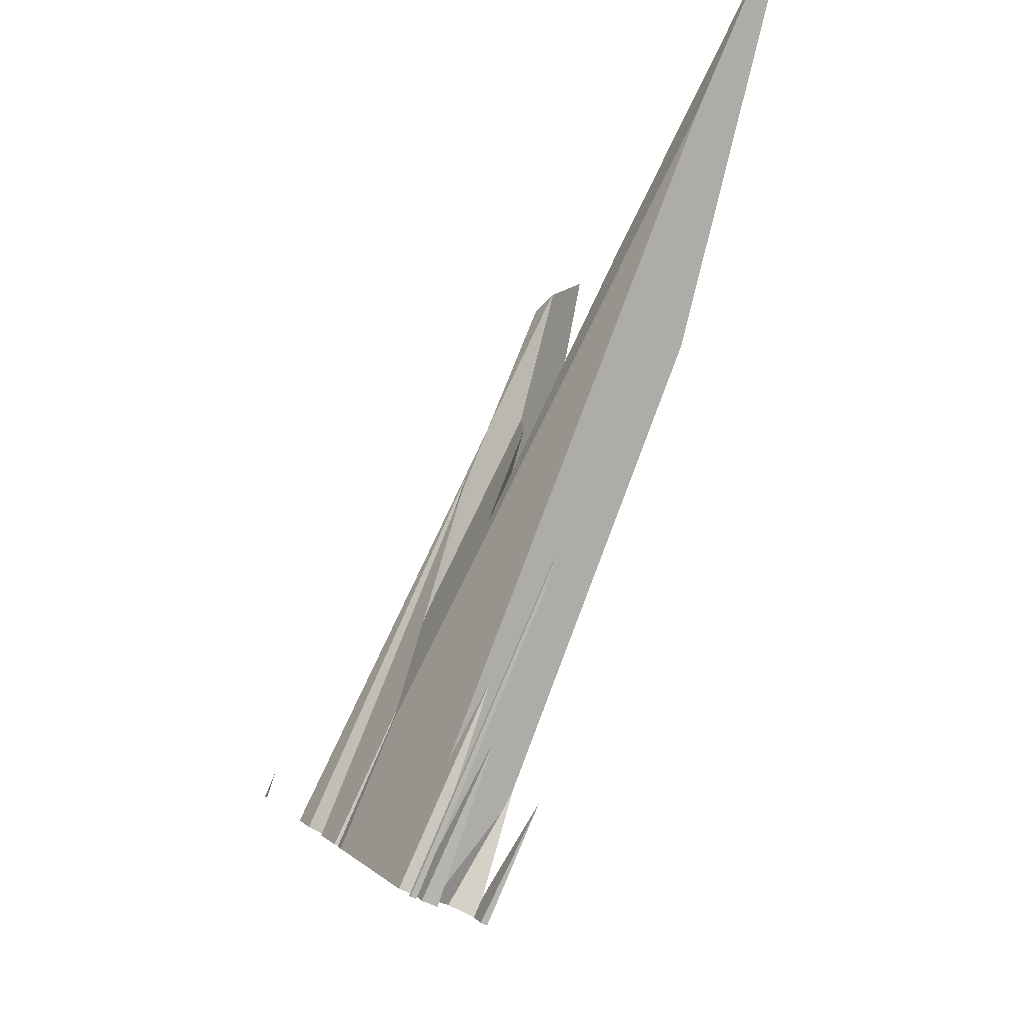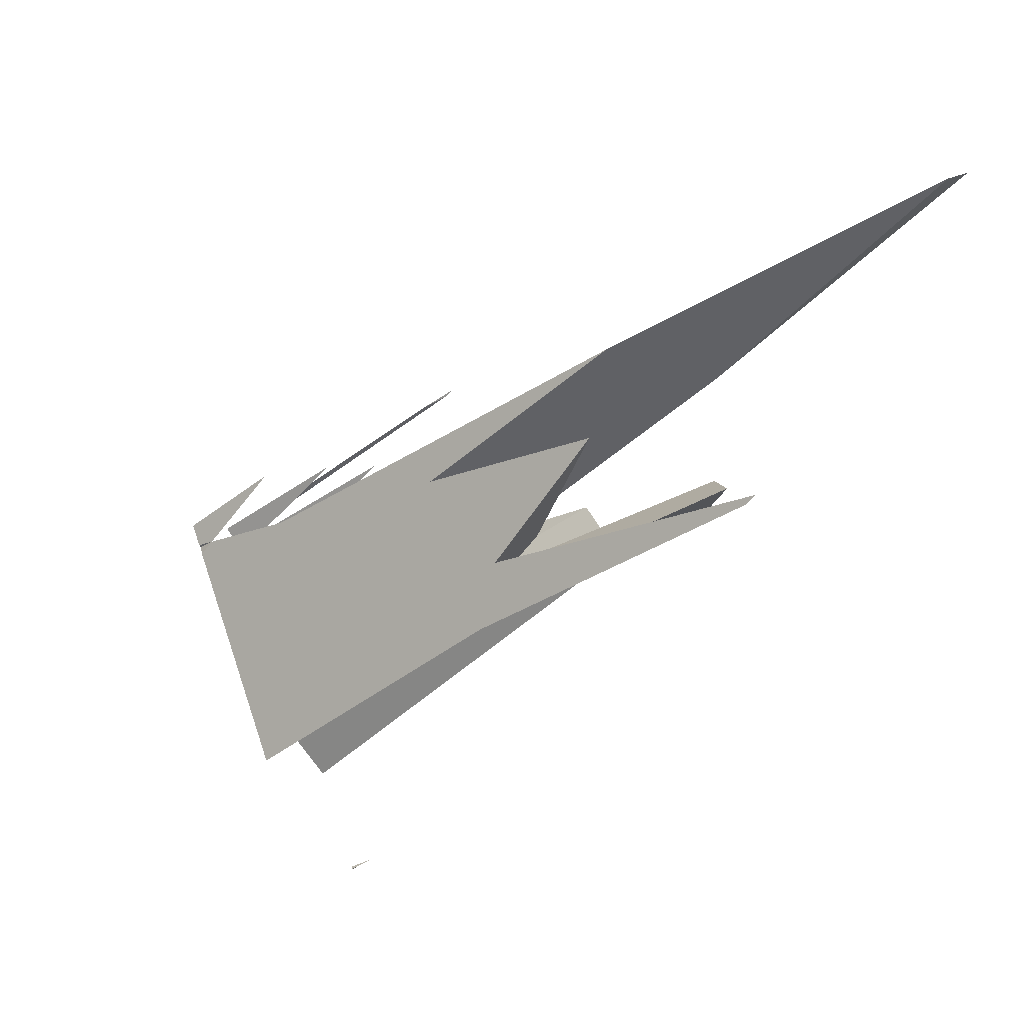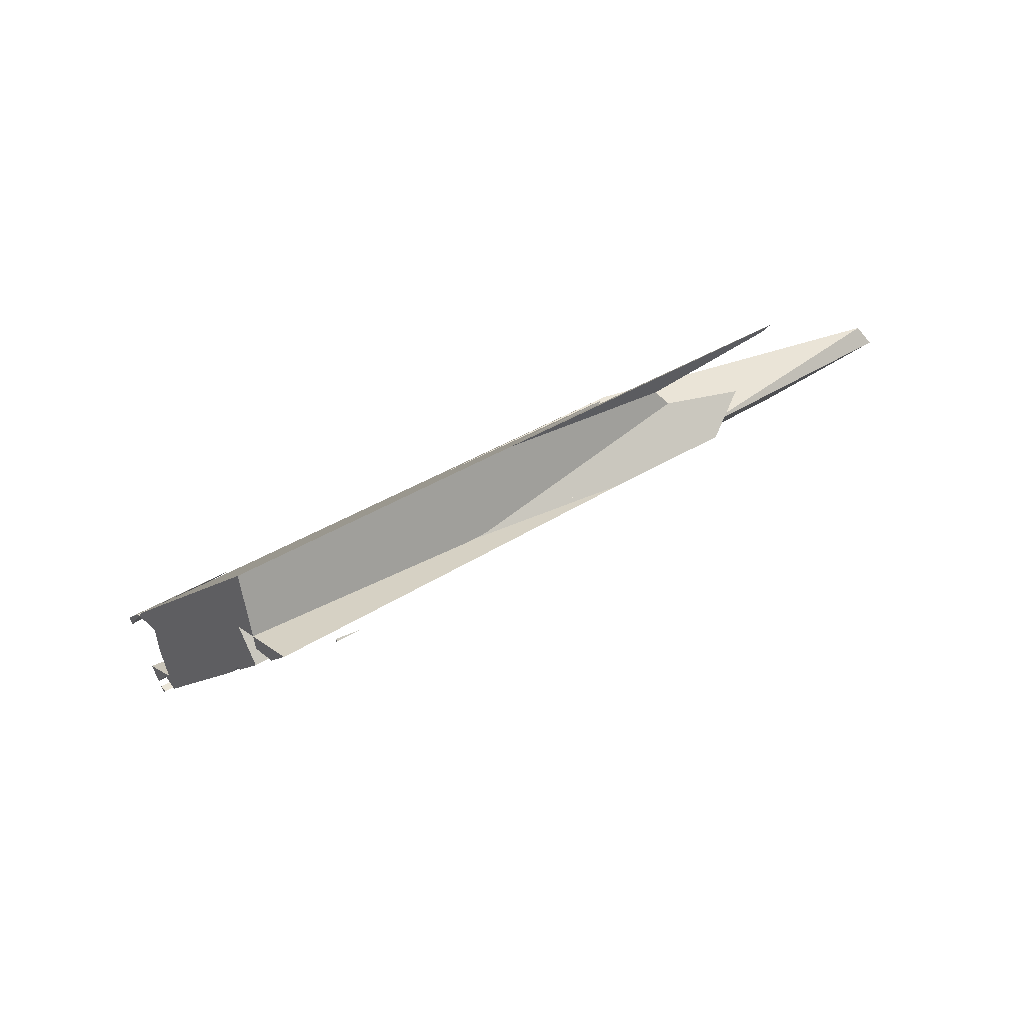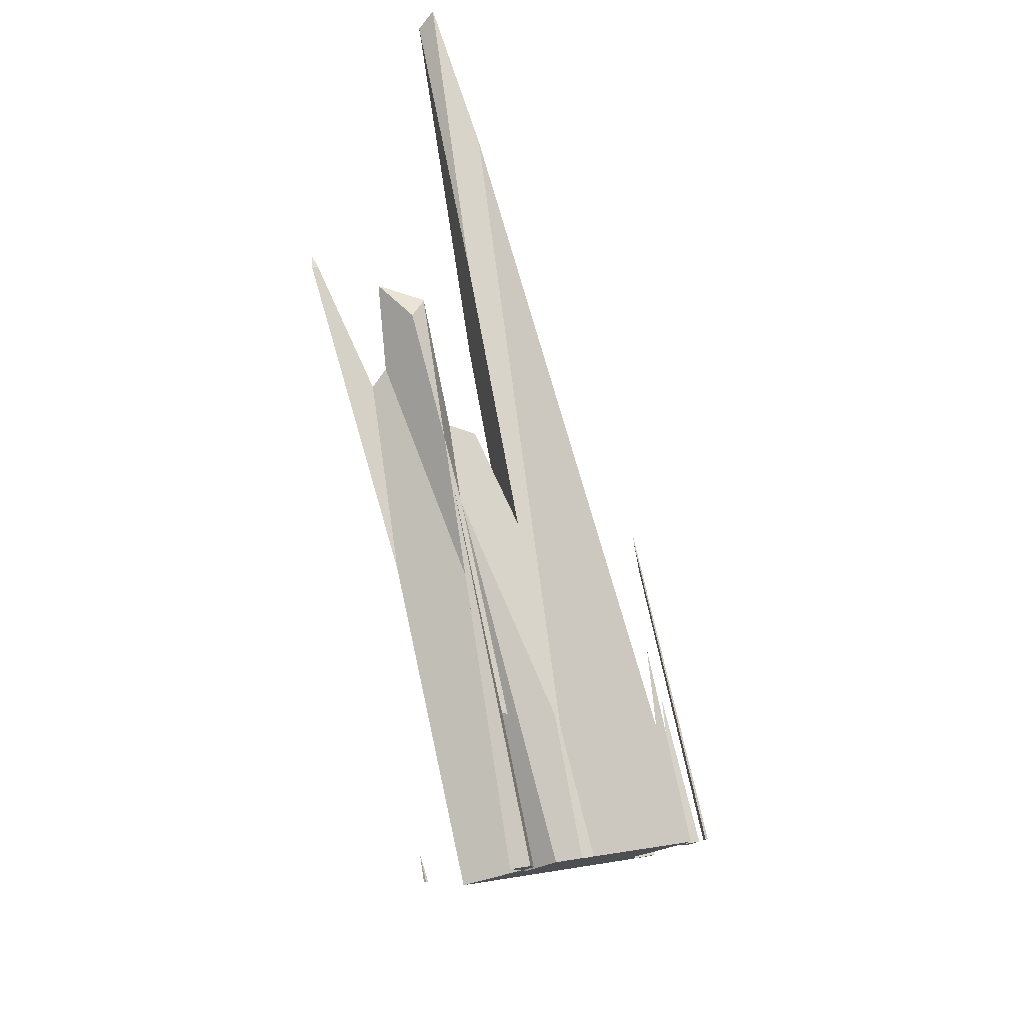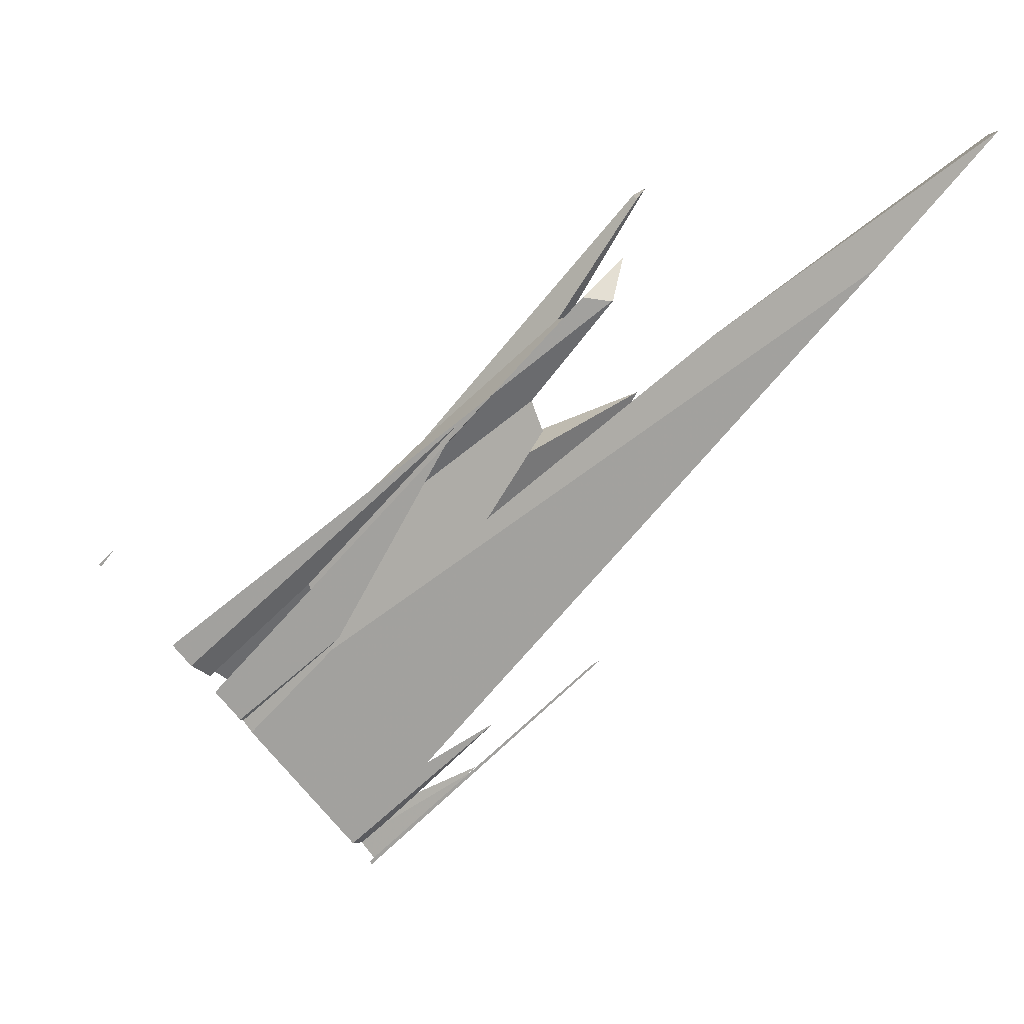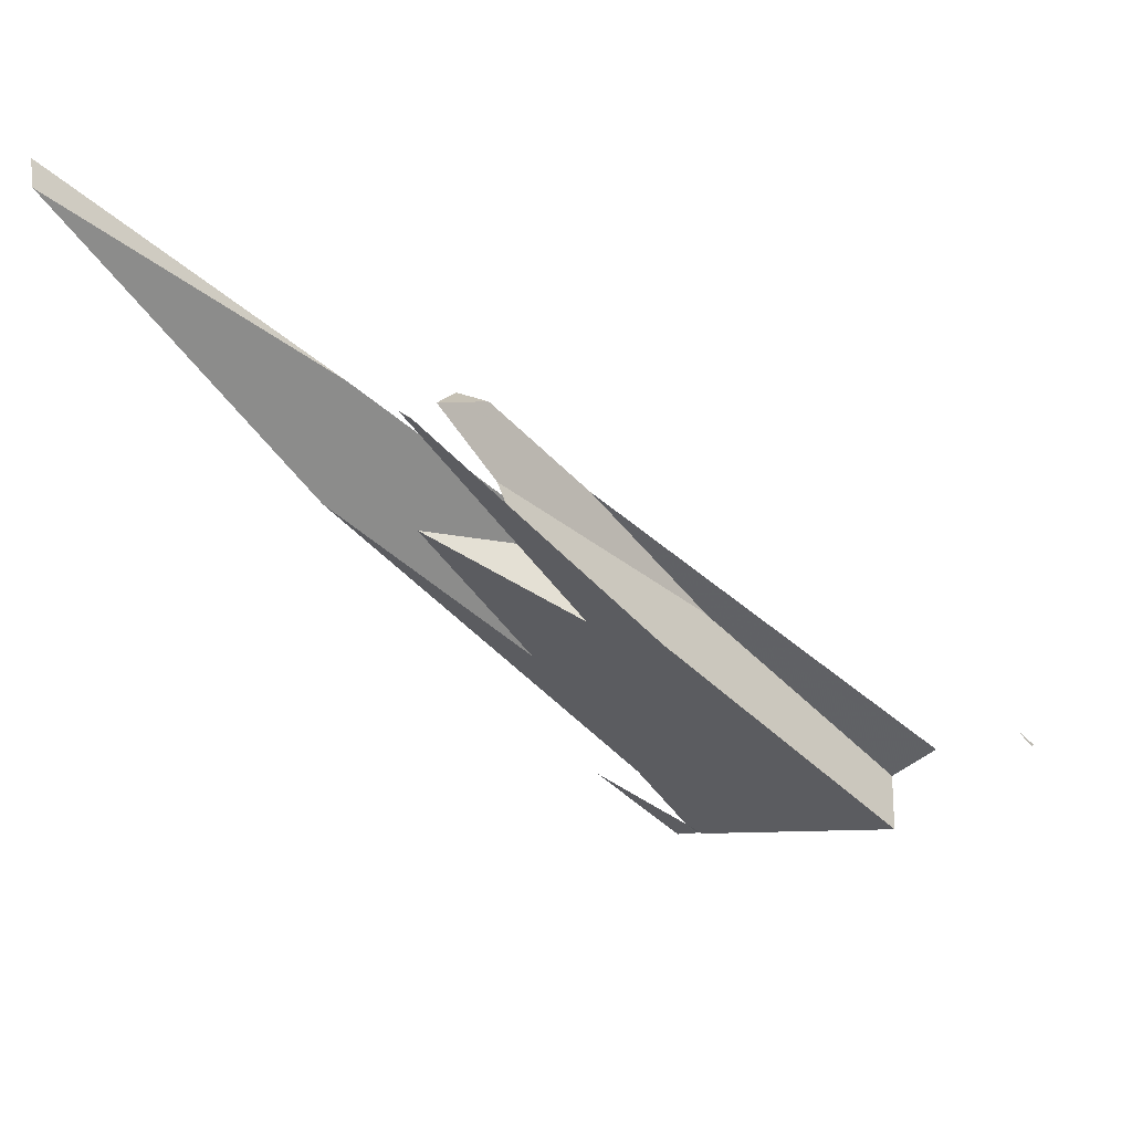
<metadata>
{"format":"obj","ext":"obj","renderer":"f3d","projection":"perspective","resolution":1024,"background":"white","views":[{"elev":-44.9,"azim":-59.9,"up":"+Y"},{"elev":27.4,"azim":133.3,"up":"+Z"},{"elev":-58.8,"azim":118.5,"up":"+Z"},{"elev":-62.5,"azim":-138.8,"up":"+Z"},{"elev":11.5,"azim":-99.1,"up":"+Y"},{"elev":64.9,"azim":85.4,"up":"+Y"}]}
</metadata>
<code>
o WoodenBrokenPlanks_823
v -136.7 22.63 -156.4
v -136.2 21.53 -157.4
v -136.7 20.74 -156.8
v -138.9 26.02 -151.9
v -136.1 21.58 -157.4
v -135.9 20.76 -156.4
v -136.7 21.7 -157.9
v -136.9 21.89 -157.7
v -136.8 21.71 -157.9
v -138.5 26.22 -154.4
v -136.3 22.84 -158.9
v -136.1 21.82 -157.7
v -140 28.5 -151.4
v -142.3 32.02 -146.7
v -142.1 31.73 -147.1
v -137.1 20.85 -157.1
v -137.2 20.73 -157
v -136.9 20.73 -156.9
v -141.5 30.67 -147.9
v -133.5 26.85 -161.9
v -135.5 24.81 -160.7
v -135.6 24.74 -160.6
v -134.7 26.99 -162.7
v -134.3 27.52 -163.1
v -139.5 36.5 -152.8
v -136.6 31.56 -158.8
v -136.5 31.74 -158.8
v -139.9 38.46 -151.7
v -132.2 29 -163.6
v -133.4 28.94 -164.2
v -135.6 34.3 -159.7
v -137.1 38.16 -156.4
v -132 28.4 -162.9
v -140.3 44.05 -149.7
v -140.8 42.7 -149.2
v -138 35.15 -154.4
v -139.4 40.73 -151
v -138.3 40.14 -152.3
v -137.1 38.16 -156.4
v -140.3 44.35 -151.5
v -139.3 41.93 -153.5
v -135.6 34.3 -159.7
v -139.8 43.44 -152.6
v -139.6 42.85 -153.1
v -135.5 34.59 -159.8
v -136.9 37.95 -156.6
v -135.5 34.59 -159.8
v -139.6 42.85 -153.1
v -133.4 30.16 -165.5
v -133 29.5 -164.6
v -132.5 29.69 -164.5
v -136.9 37.95 -156.6
v -139.8 43.44 -152.6
v -133 31.15 -166.4
v -134.4 27.6 -163.2
v -133.9 28.91 -164.4
v -136.8 32.14 -158.5
v -139.3 41.93 -153.5
v -130.3 29.1 -162.8
v -130.6 29.08 -162.9
v -130.1 29.55 -163.2
v -134.7 41.38 -154
v -138.3 49.26 -146.6
v -137.8 47.14 -147.8
v -138.3 47.6 -148.1
v -137.9 45.8 -149.2
v -130.4 28.79 -162.5
v -130.8 28.83 -162.8
v -136.1 41.04 -151
v -136.7 40.13 -152.6
v -134.7 41.38 -154
v -138.3 49.26 -146.6
v -138.3 47.6 -148.1
v -139.3 53.41 -144.7
v -139.5 53.23 -144.6
v -139.6 53.73 -144.2
v -133.1 22.03 -156.4
v -133.4 22.49 -155.7
v -133.3 21.73 -156.2
v -133.8 22.44 -157.2
v -132.8 22.8 -157.1
v -134.4 26.33 -153.8
v -134.5 26.63 -153.5
v -134.4 26 -154.1
v -131.7 25.43 -159.5
v -137 35.71 -148.8
v -134.6 26.92 -153.4
v -139.3 44.18 -144.4
v -131.9 35.88 -169
v -131.5 35 -169.8
v -131.5 34.91 -169.8
v -131.4 35.01 -169.8
v -129.6 30.63 -164.1
v -132.5 29.69 -164.5
v -136.9 37.95 -156.6
v -137.2 38.68 -156
v -139.4 47.79 -147.7
v -142.3 49.03 -147.6
v -141.7 47.73 -148.7
v -142.3 49.03 -147.6
v -137.2 38.68 -156
v -141.2 48.14 -147.1
v -142.2 49.79 -146
v -141.4 50.74 -145.6
v -139.4 47.79 -147.7
v -141.2 48.14 -147.1
v -142.8 48.89 -146.4
v -137.2 38.68 -156
v -140.3 44.05 -149.7
v -141.2 48.14 -147.1
v -142.9 48.9 -146.4
v -134.9 22.06 -157.3
v -147.9 50.72 -135.7
v -141 43.61 -140.6
v -148.7 56.47 -131.1
v -149.9 56.68 -131.1
v -144.5 47.5 -142
v -135.4 24.9 -151.6
v -133.5 20.81 -155.3
v -133.2 21.66 -156.1
v -133.4 22.49 -155.7
v -133.9 20.81 -155.5
v -133.3 21.73 -156.2
f 1 2 3 4
f 1 4 6 5
f 7 8 9
f 2 1 8 7
f 8 1 13
f 1 5 12 10
f 1 10 13
f 18 16 15 19
f 14 19 15
f 26 27 24 23
f 25 28 27 26
f 29 30 31 32
f 31 27 28 34
f 28 35 34
f 31 34 32
f 28 36 37 35
f 37 38 34 35
f 39 40 41 42
f 41 44 45 42
f 45 46 39 42
f 44 43 46 45
f 43 40 39 46
f 47 48 49 50
f 51 52 47 50
f 52 53 48 47
f 52 51 54 53
f 56 58 31 30
f 24 27 57 55
f 57 27 31 58
f 63 62 65
f 64 63 65 66
f 69 64 66 70
f 71 72 73
f 74 71 73 75
f 76 74 75
f 72 76 75 73
f 77 78 79
f 78 83 84 80
f 78 80 79
f 86 88 37 36
f 70 38 37 88
f 70 88 69
f 84 83 87
f 91 92 89
f 62 93 94 95
f 95 96 97 62
f 62 97 65
f 32 96 95
f 95 94 29 32
f 97 66 65
f 99 101 102 103
f 99 103 100
f 103 104 98 100
f 102 101 105
f 104 105 101 99
f 104 99 98
f 102 105 104 103
f 34 106 96 32
f 97 96 106
f 38 70 66 106
f 66 97 106
f 38 106 34
f 108 39 40 99
f 109 39 108 110
f 107 40 39 109
f 107 109 111
f 103 110 108 99
f 107 111 103 100
f 110 103 111 109
f 112 80 84
f 12 112 84 113
f 87 114 115 84
f 115 116 113 84
f 12 113 10
f 116 115 117
f 28 25 113 116
f 28 116 117
f 28 117 115 114
f 28 114 86 36
f 118 121 123 122
f 123 121 120
f 4 3 6
f 18 19 14 17
f 122 119 118
f 5 6 3 2
f 8 10 11 9
f 9 11 12 7
f 12 5 2 7
f 10 8 13
f 14 15 16 17
f 18 17 16
f 20 21 22 23
f 20 23 24
f 22 25 26 23
f 33 20 24 30
f 33 30 29
f 43 44 41 40
f 49 54 51 50
f 48 53 54 49
f 55 56 30 24
f 56 55 57 58
f 59 60 61
f 59 61 62 63
f 59 63 64
f 60 59 67 68
f 59 64 69 67
f 74 76 72 71
f 77 79 80 81
f 77 81 82 83
f 77 83 78
f 82 81 85 86
f 82 86 87
f 85 81 80 21
f 85 21 20
f 67 85 20 33
f 67 33 68
f 86 85 67 69
f 86 69 88
f 83 82 87
f 89 90 91
f 91 90 92
f 92 90 89
f 61 60 29 94
f 61 94 93
f 61 93 62
f 98 99 100
f 33 29 60 68
f 99 40 107 100
f 25 22 11 10
f 25 10 113
f 86 114 87
f 112 12 11 21
f 11 22 21
f 112 21 80
f 118 119 120 121
f 120 119 122 123

</code>
